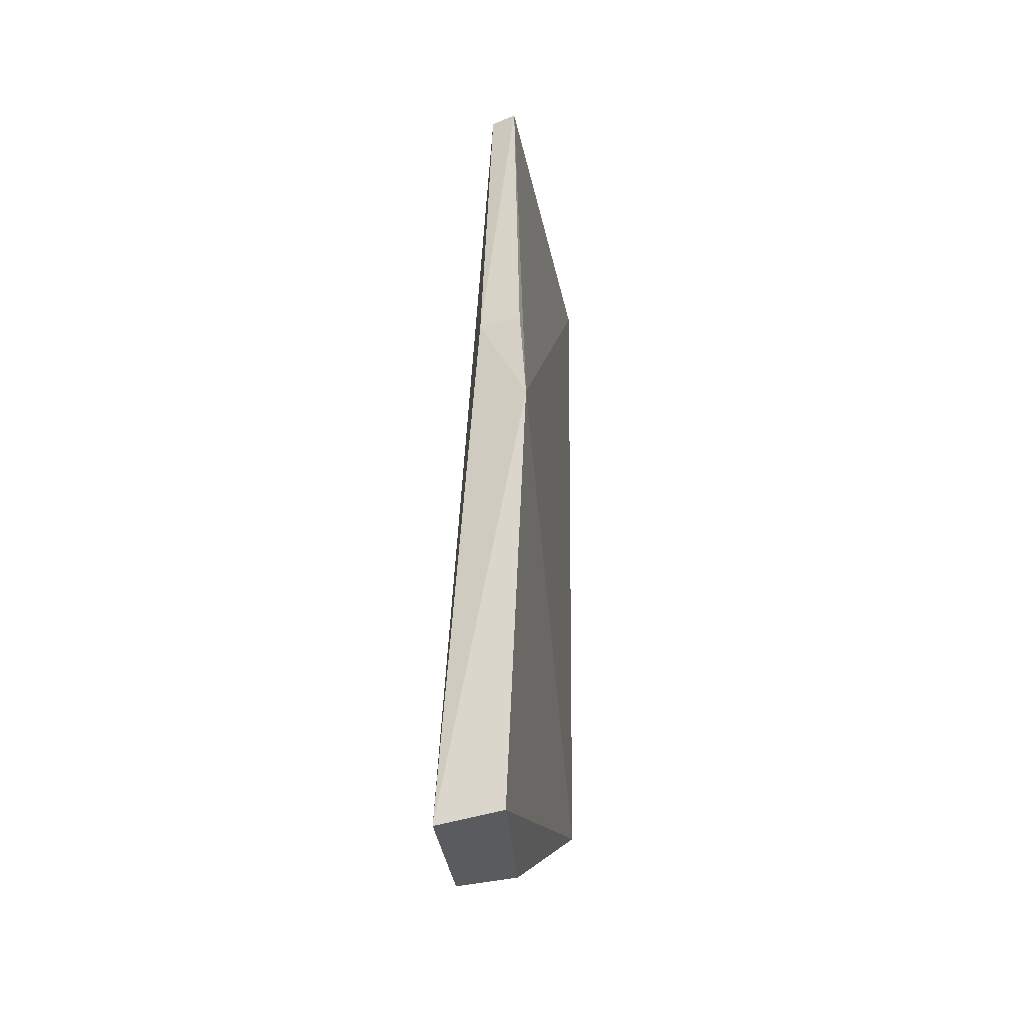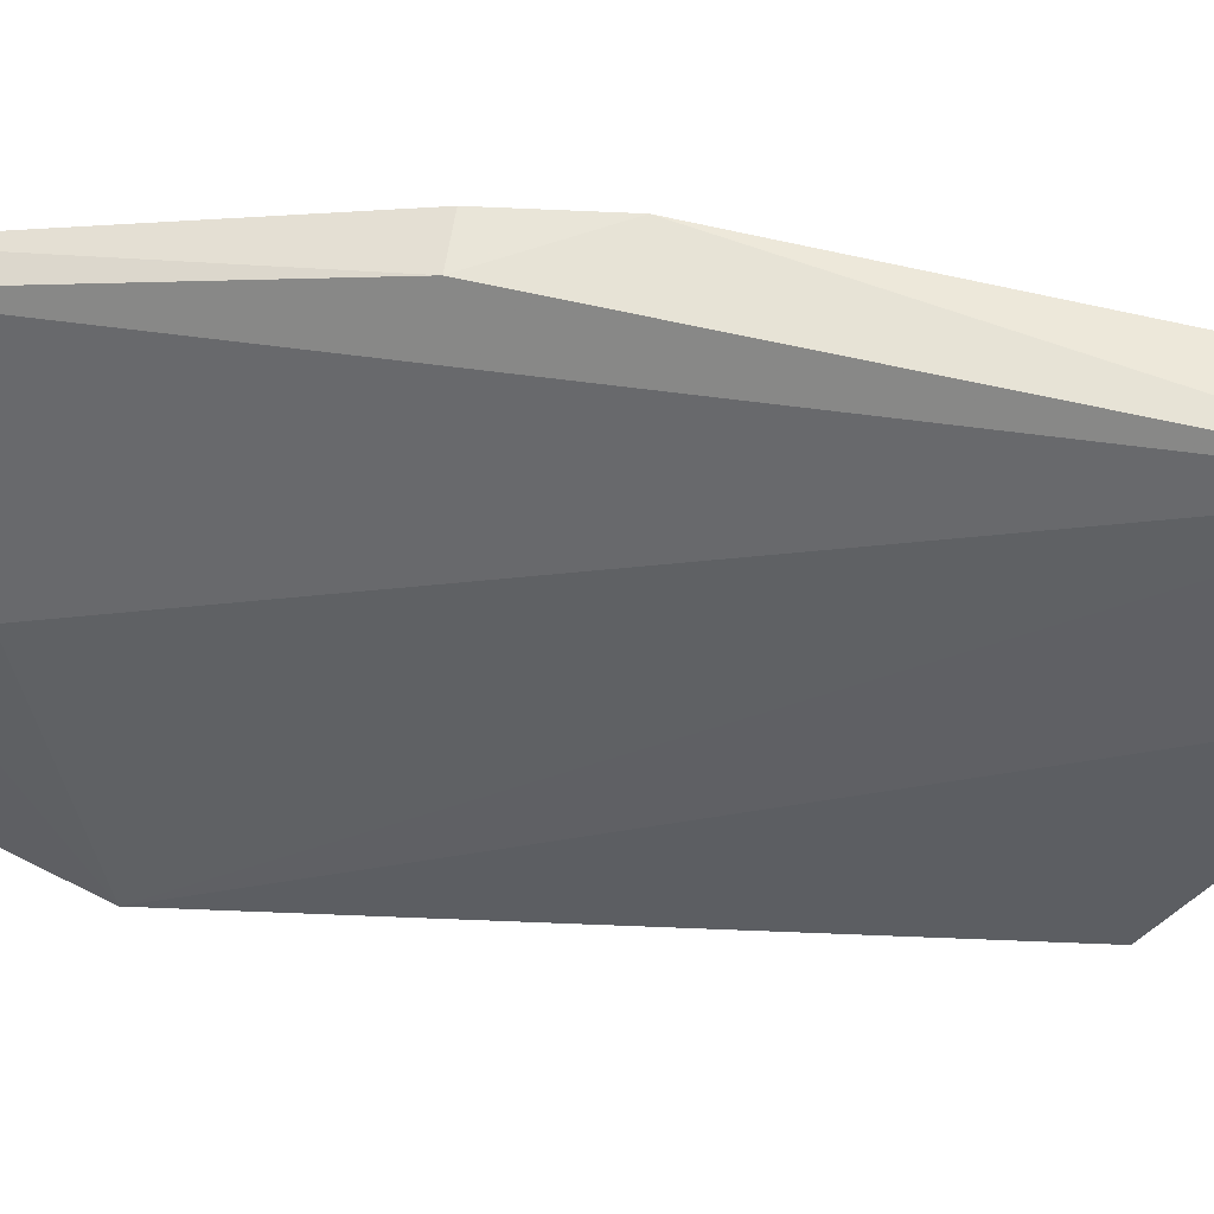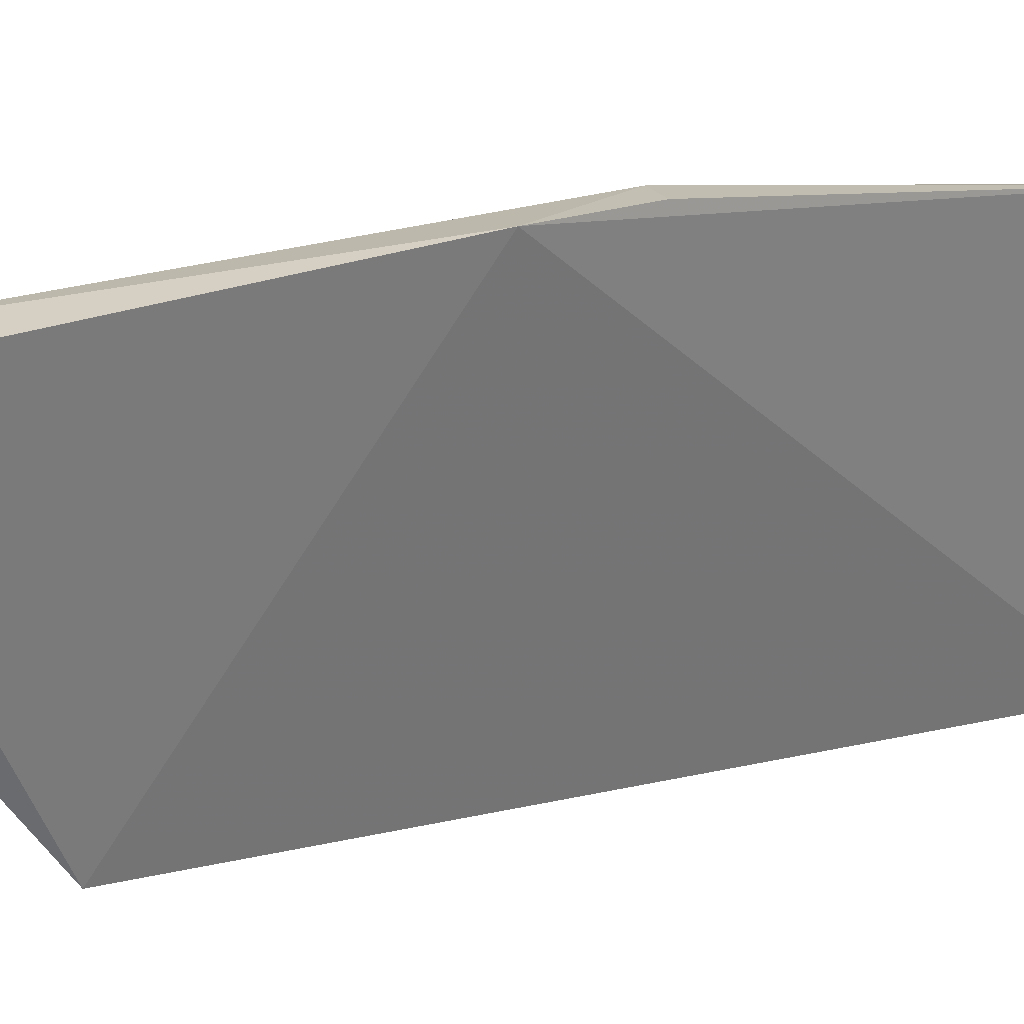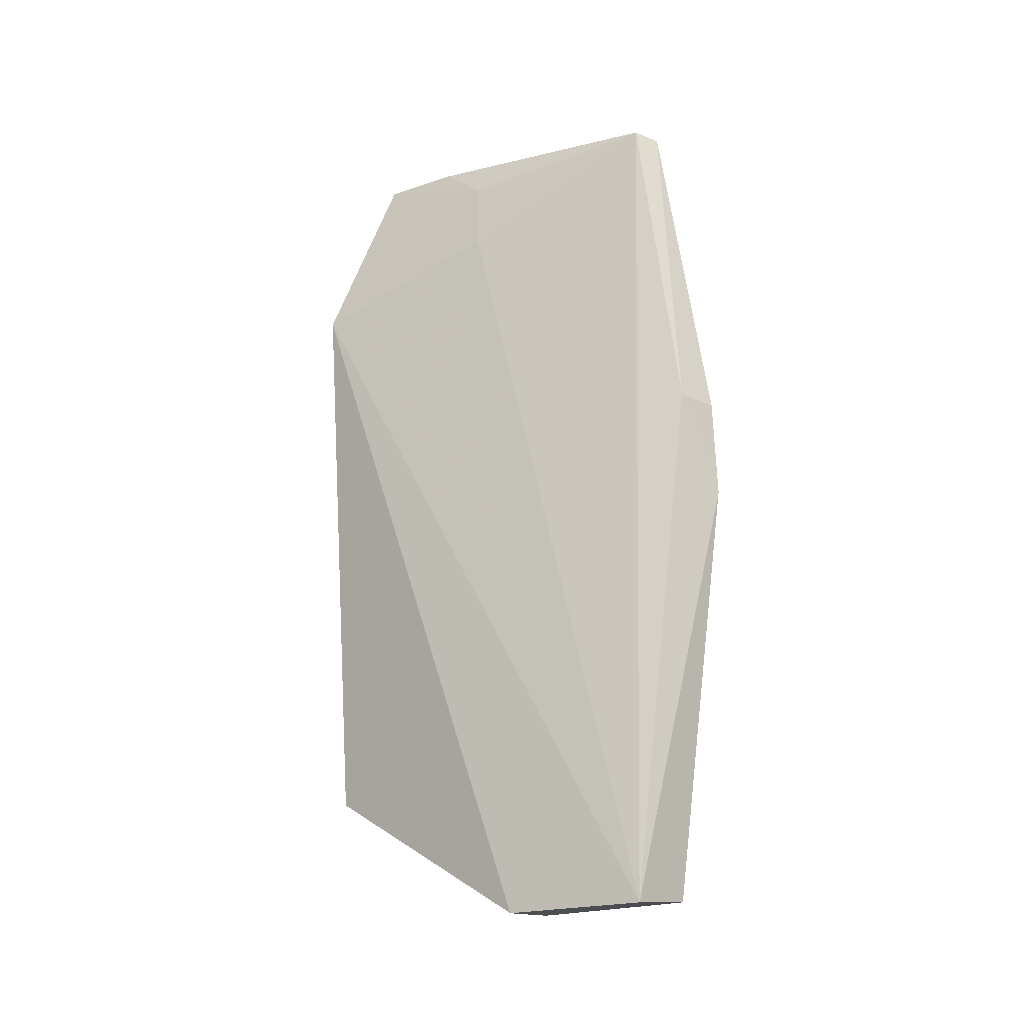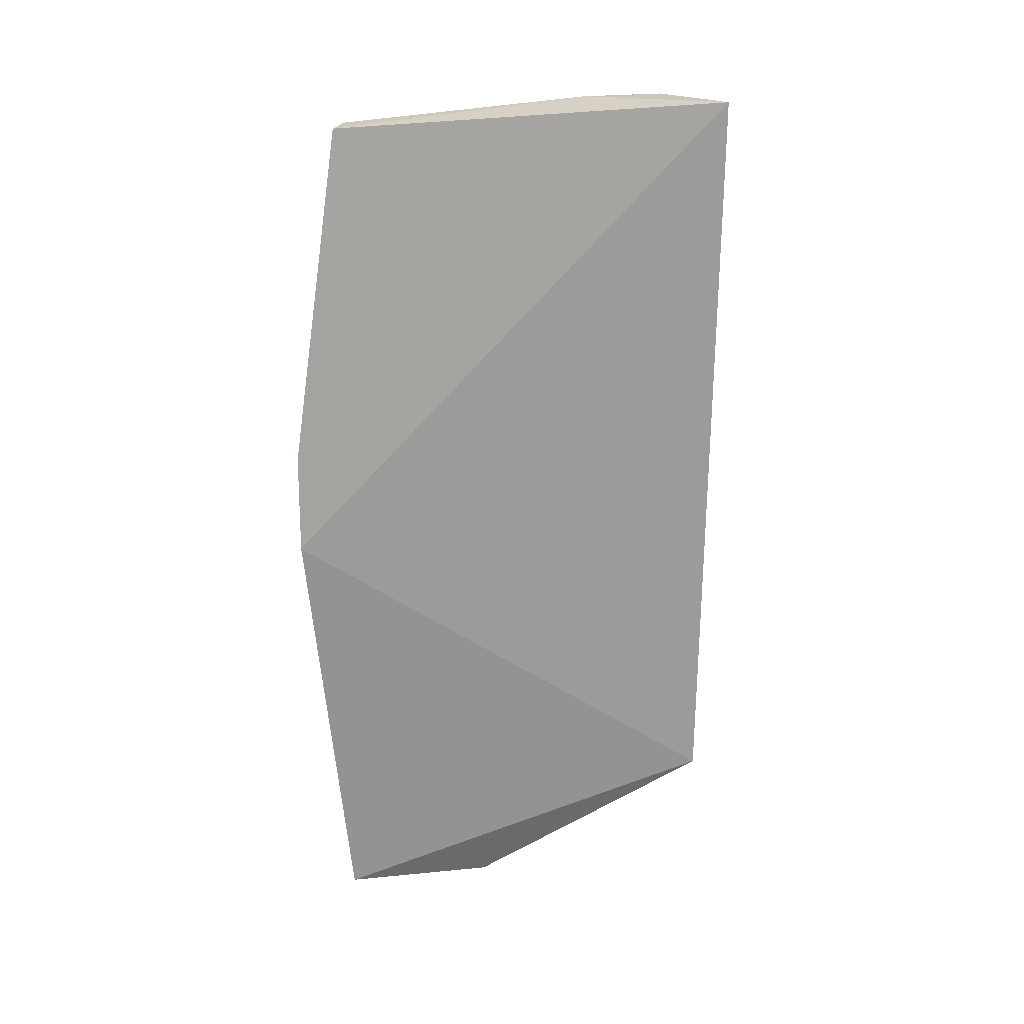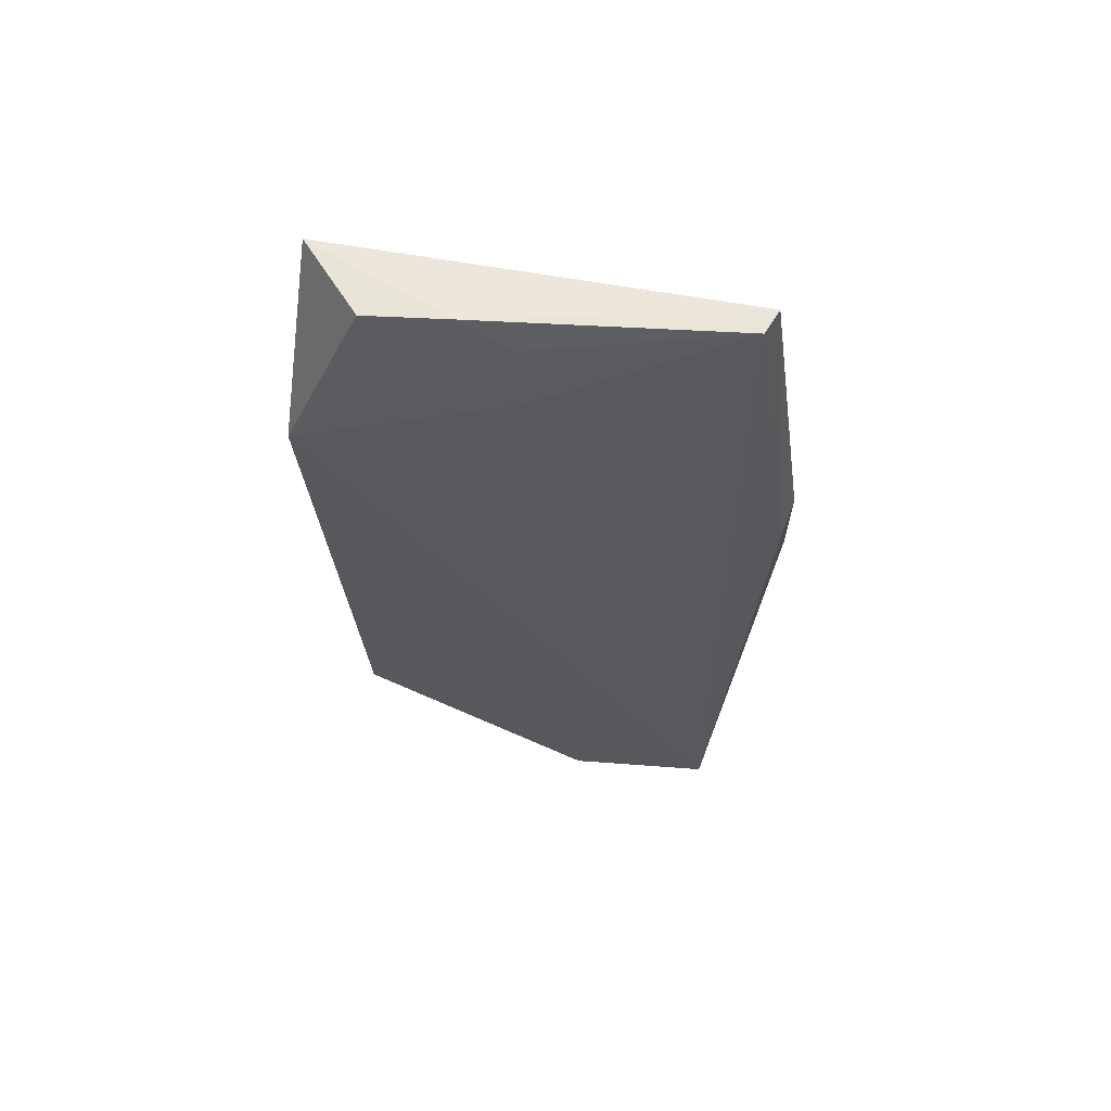
<metadata>
{"format":"obj","ext":"obj","renderer":"f3d","projection":"perspective","resolution":1024,"background":"white","views":[{"elev":-33.7,"azim":-170.1,"up":"+Z"},{"elev":45.4,"azim":97.4,"up":"+Y"},{"elev":31.4,"azim":-108.6,"up":"+Y"},{"elev":-21.2,"azim":127.0,"up":"+Z"},{"elev":19.9,"azim":-95.2,"up":"+Z"},{"elev":63.0,"azim":97.3,"up":"+Z"}]}
</metadata>
<code>
v 0.03905 0.0959 0.1611
v 0.0439 0.06455 0.1497
v 0.04276 0.09661 0.09294
v 0.03755 0.09711 0.09353
v 0.03658 0.06572 0.1627
v 0.03721 0.06642 0.1043
v 0.0359 0.1006 0.1343
v 0.04204 0.08048 0.1541
v 0.04205 0.07022 0.1628
v 0.04168 0.06629 0.1041
v 0.03875 0.08523 0.09345
v 0.03923 0.09975 0.1344
v 0.03541 0.1006 0.1267
v 0.03697 0.09678 0.161
v 0.0415 0.07648 0.1627
v 0.04155 0.08012 0.1597
v 0.04341 0.08523 0.09309
f 6 2 5
f 8 2 3
f 8 3 1
f 9 5 2
f 10 2 6
f 11 6 4
f 11 4 3
f 12 1 3
f 13 3 4
f 13 4 6
f 13 6 5
f 13 12 3
f 13 7 12
f 14 12 7
f 14 1 12
f 14 13 5
f 14 7 13
f 15 5 9
f 15 14 5
f 15 1 14
f 16 9 2
f 16 2 8
f 16 15 9
f 16 8 1
f 16 1 15
f 17 3 2
f 17 2 10
f 17 11 3
f 17 10 6
f 17 6 11

</code>
